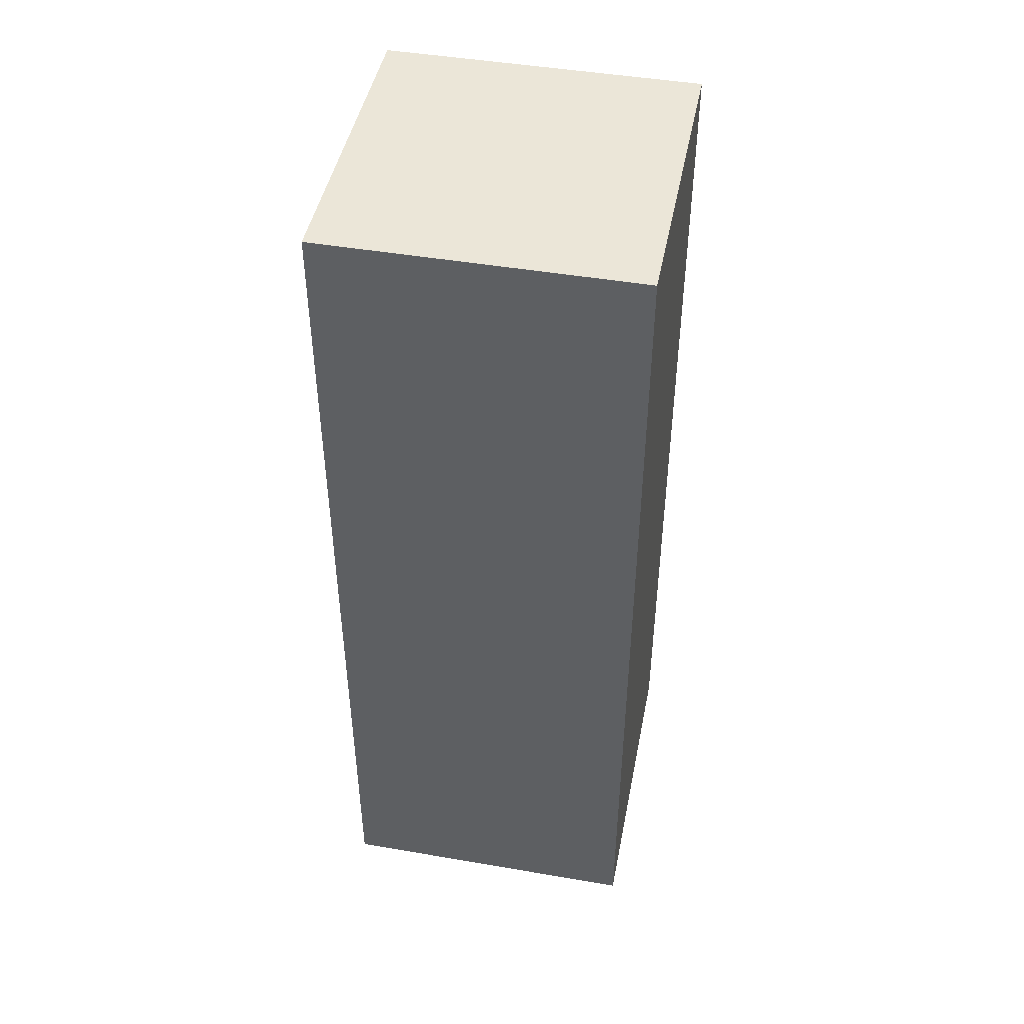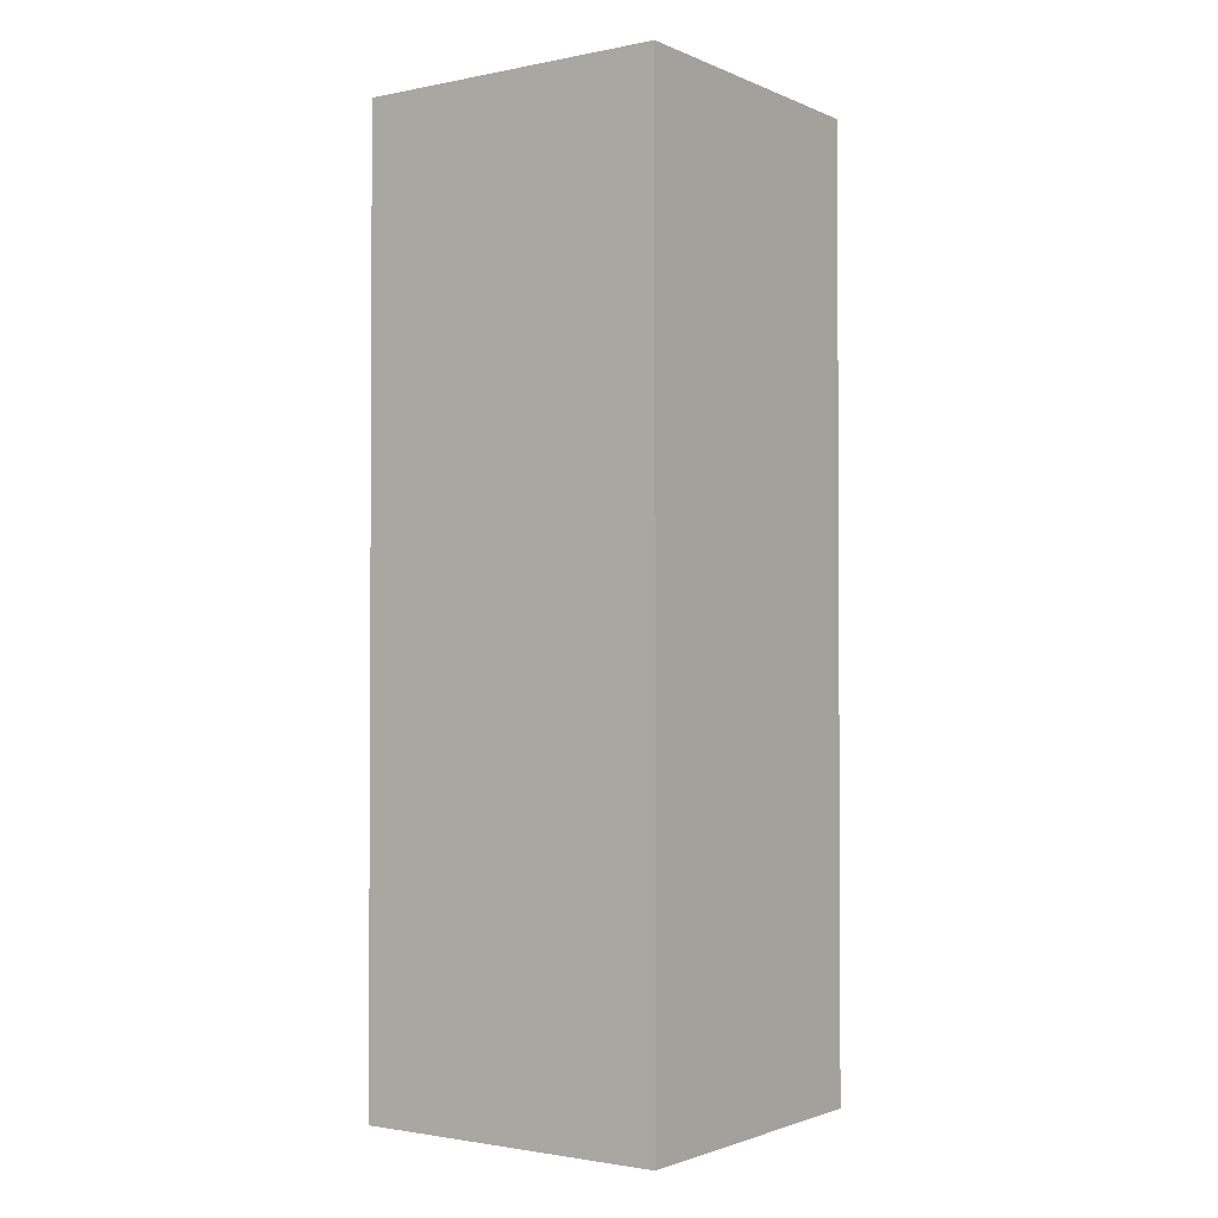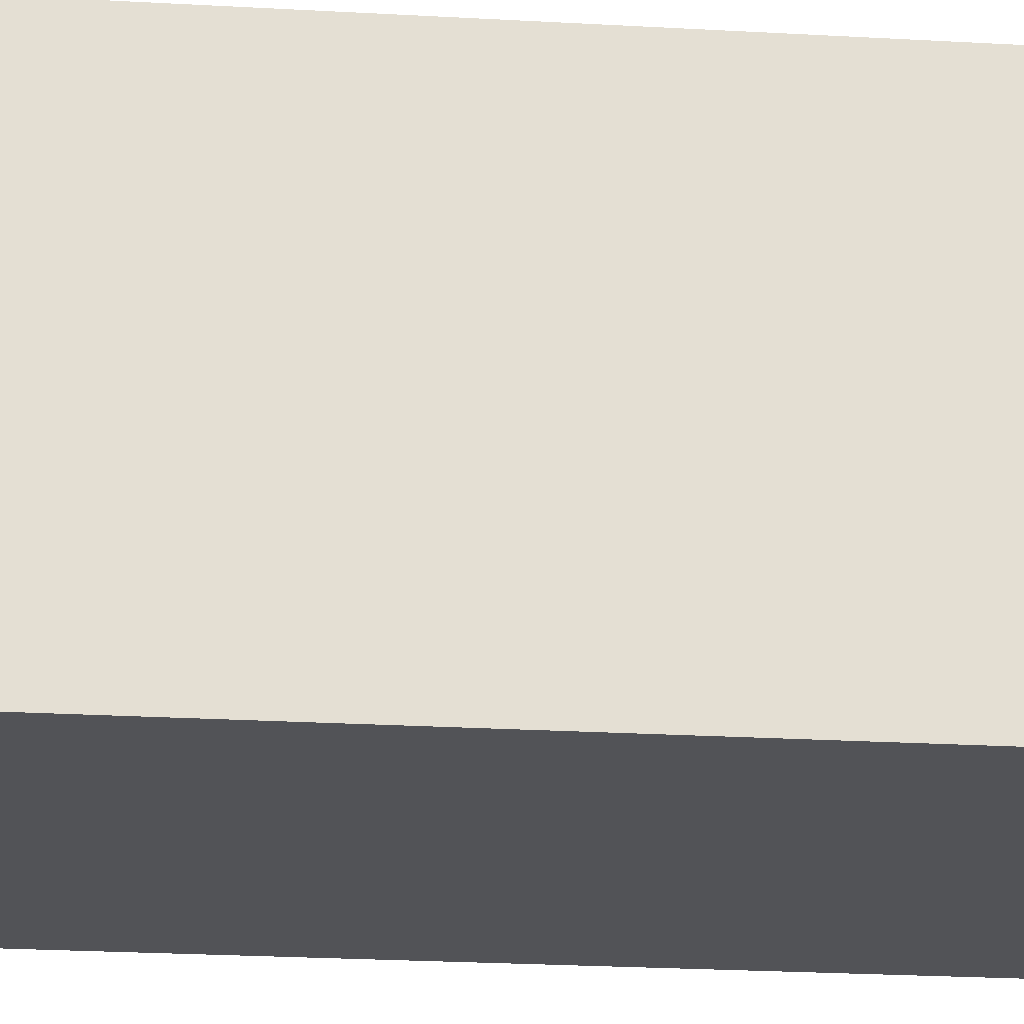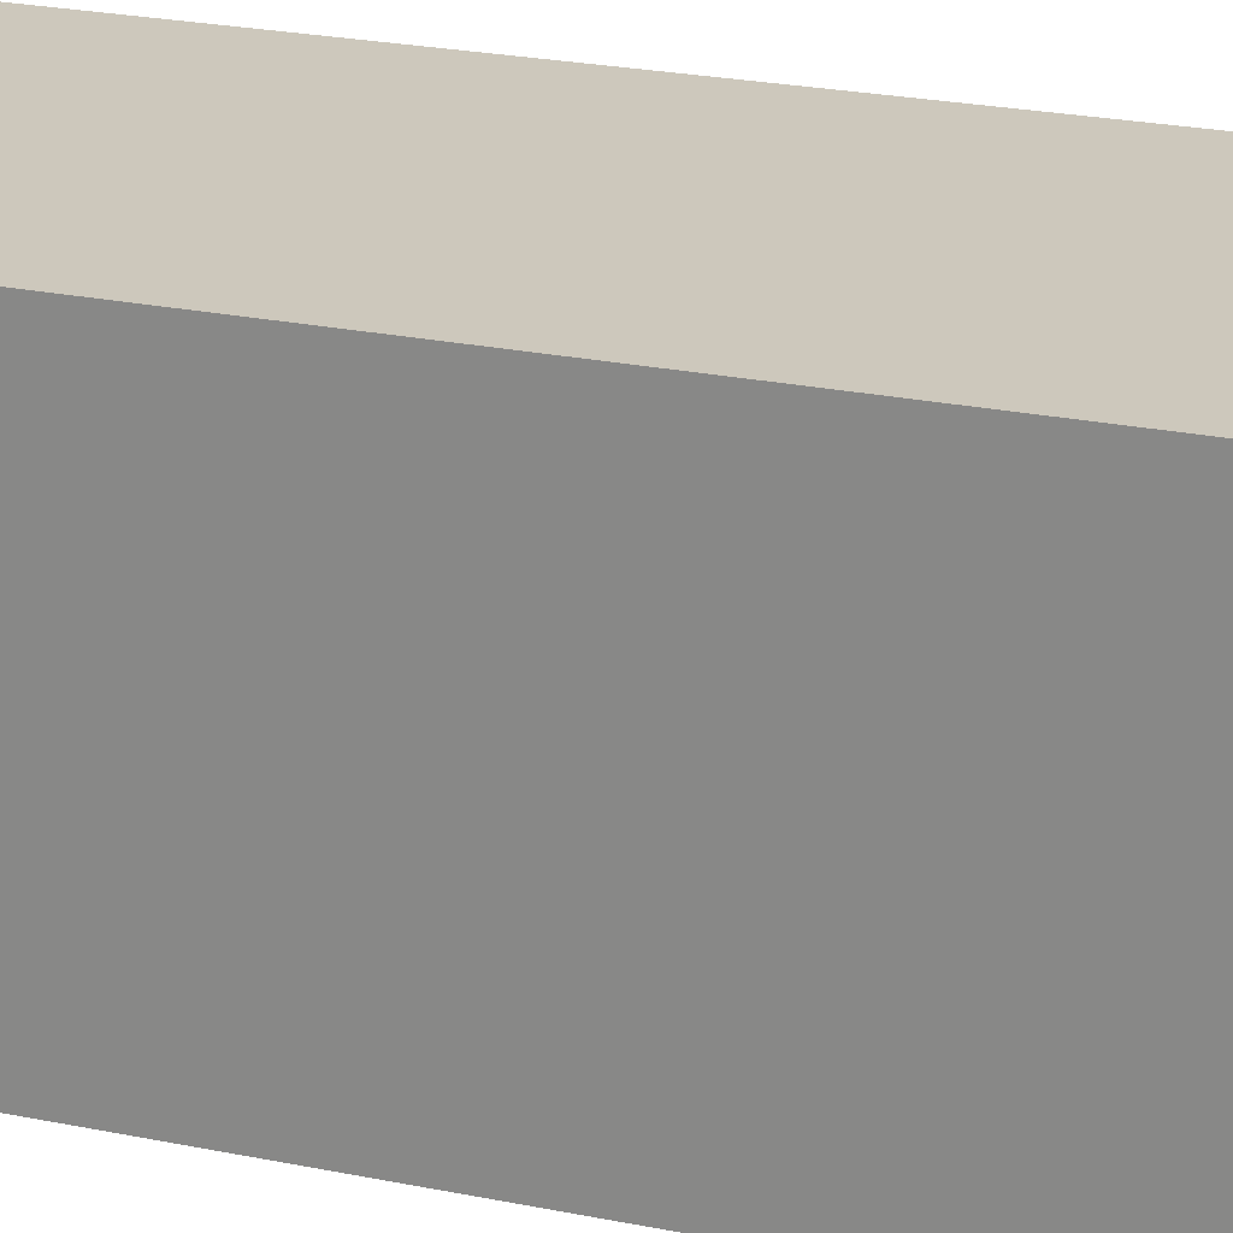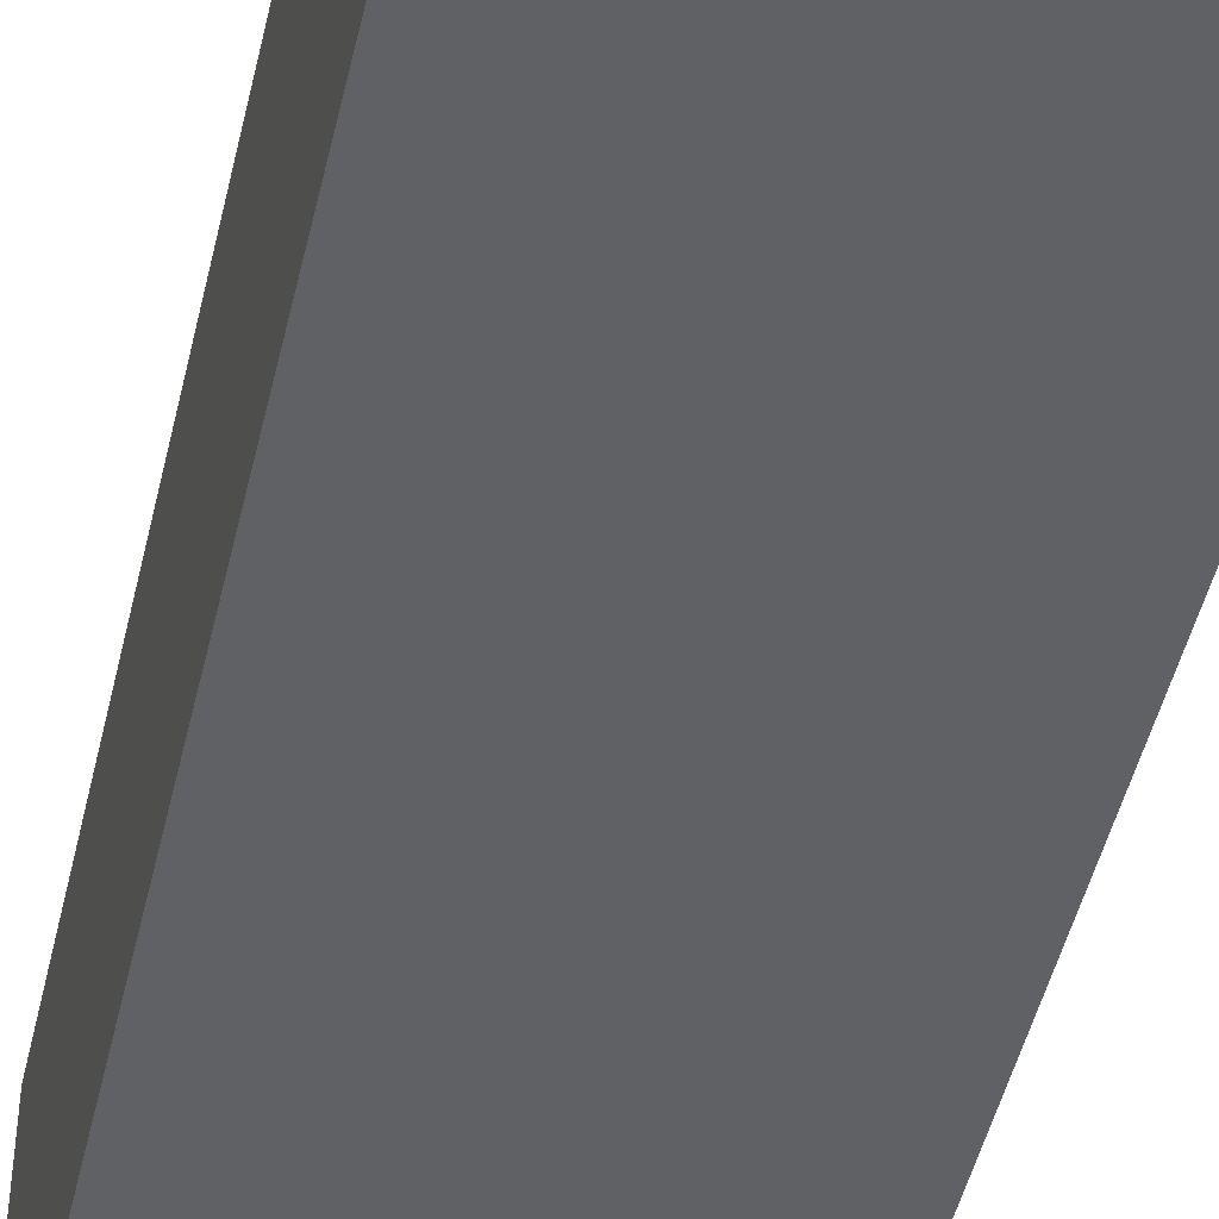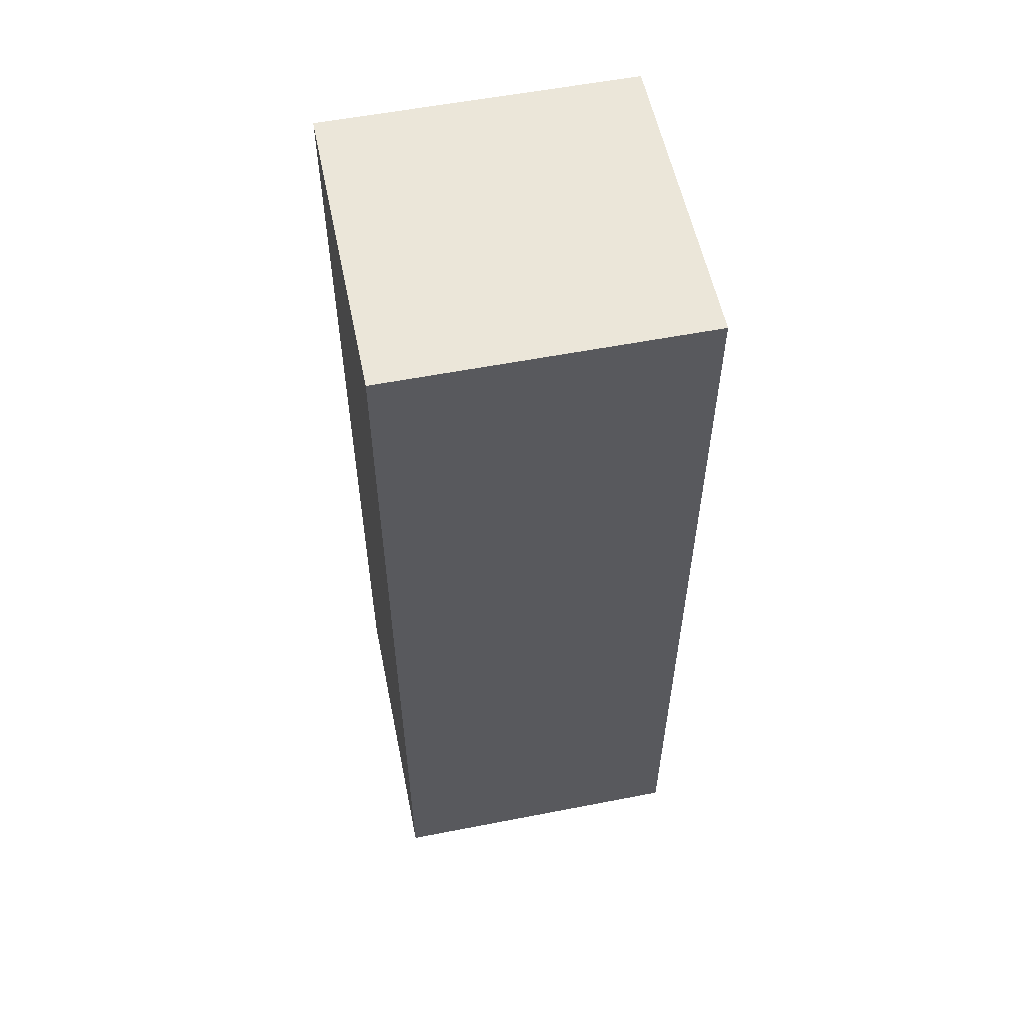
<metadata>
{"format":"obj","ext":"obj","renderer":"f3d","projection":"perspective","resolution":1024,"background":"white","views":[{"elev":46.2,"azim":-78.9,"up":"+Z"},{"elev":-1.8,"azim":-144.9,"up":"+Z"},{"elev":-22.4,"azim":84.2,"up":"+Y"},{"elev":22.2,"azim":110.2,"up":"+Y"},{"elev":-47.8,"azim":-12.9,"up":"+Y"},{"elev":56.5,"azim":-11.5,"up":"+Z"}]}
</metadata>
<code>
g Enemy1_Foot_right001
v -0.07874 -0.07874 0.01339
v 0.07874 0.07874 0.01339
v 0.07874 -0.07874 0.01339
v -0.07874 0.07874 0.01339
v -0.07874 -0.07874 -0.4591
v 0.07874 0.07874 -0.4591
v -0.07874 0.07874 -0.4591
v 0.07874 -0.07874 -0.4591
v -0.07874 -0.07874 0.01339
v 0.07874 -0.07874 -0.4591
v -0.07874 -0.07874 -0.4591
v 0.07874 -0.07874 0.01339
v 0.07874 -0.07874 0.01339
v 0.07874 0.07874 -0.4591
v 0.07874 -0.07874 -0.4591
v 0.07874 0.07874 0.01339
v -0.07874 0.07874 0.01339
v -0.07874 0.07874 -0.4591
v 0.07874 0.07874 0.01339
v 0.07874 0.07874 -0.4591
v -0.07874 -0.07874 0.01339
v -0.07874 -0.07874 -0.4591
v -0.07874 0.07874 0.01339
v -0.07874 0.07874 -0.4591
g Enemy1_Foot_right001_0
f -22 -23 -24
f -21 -24 -23
f -18 -19 -20
f -17 -20 -19
f -14 -15 -16
f -13 -16 -15
f -10 -11 -12
f -9 -12 -11
f -6 -7 -8
f -5 -7 -6
f -2 -3 -4
f -1 -3 -2

</code>
